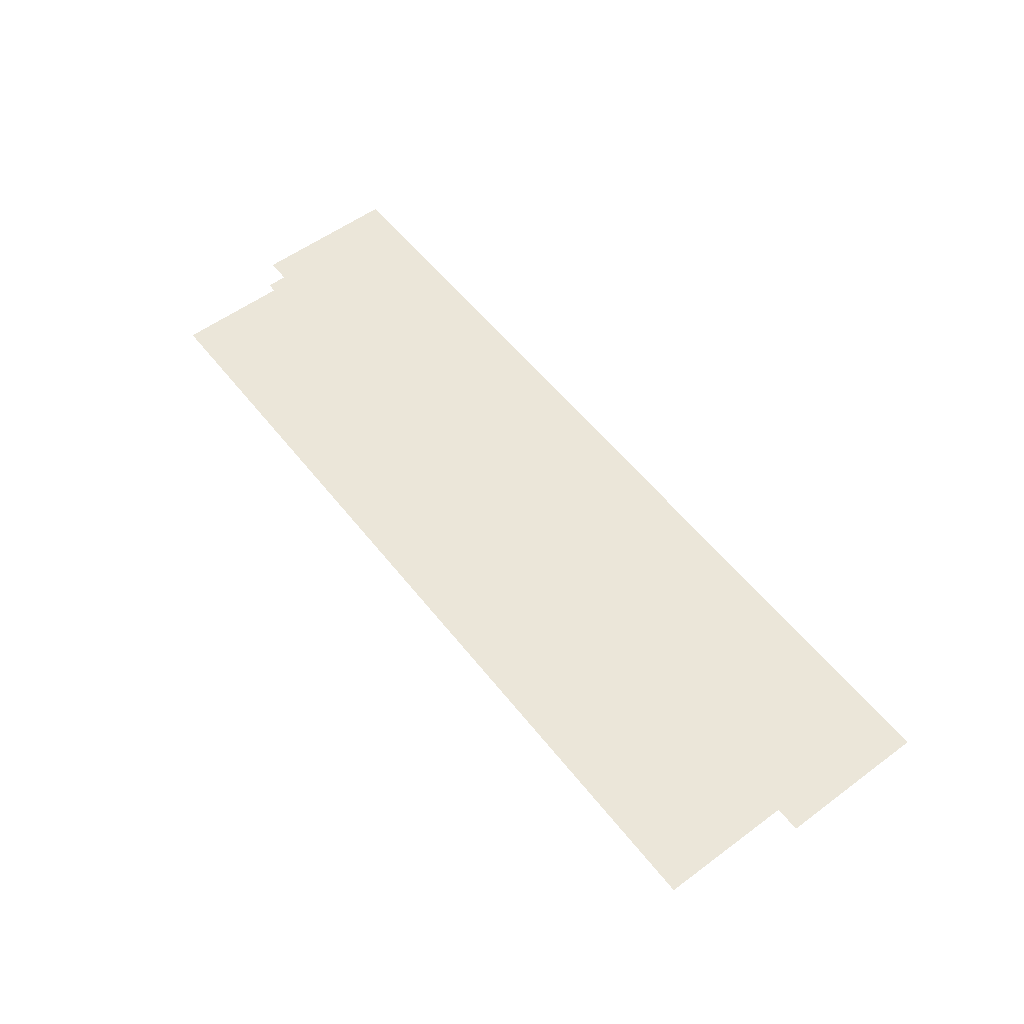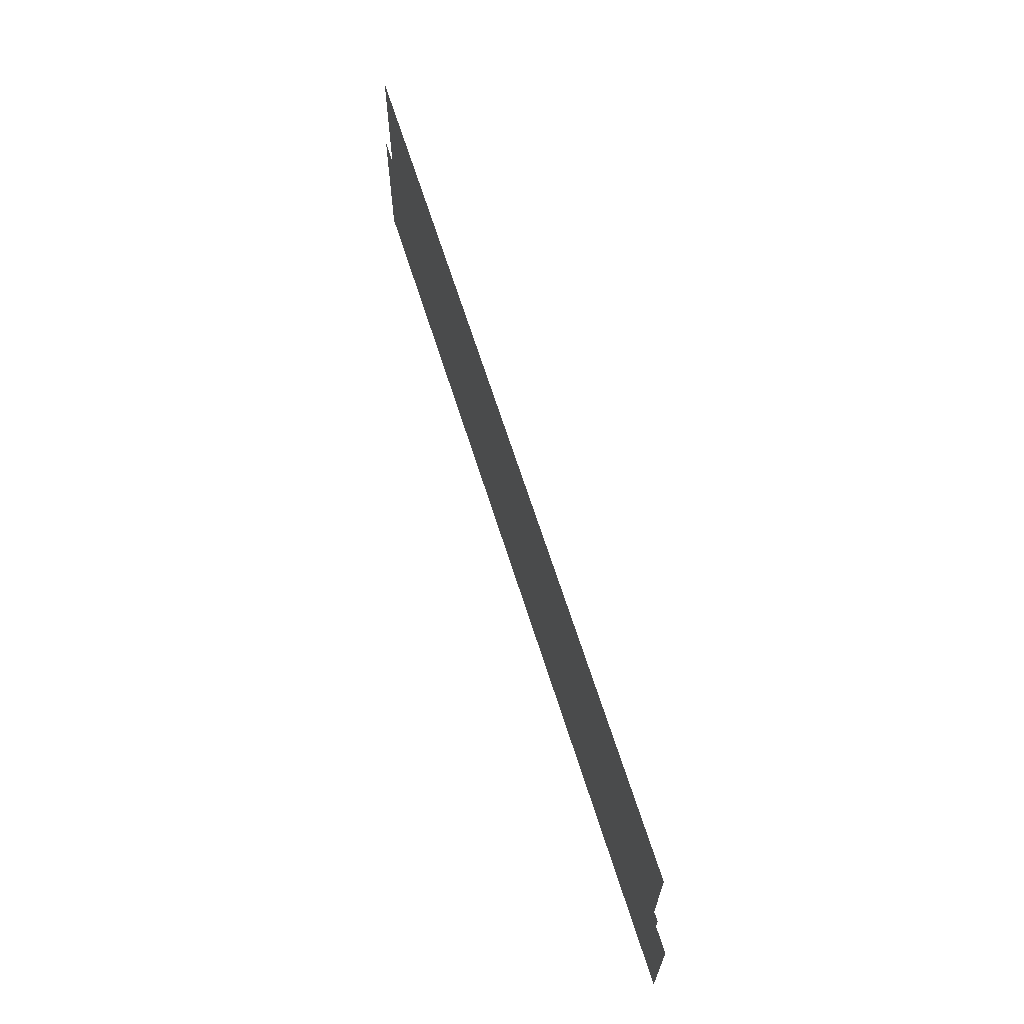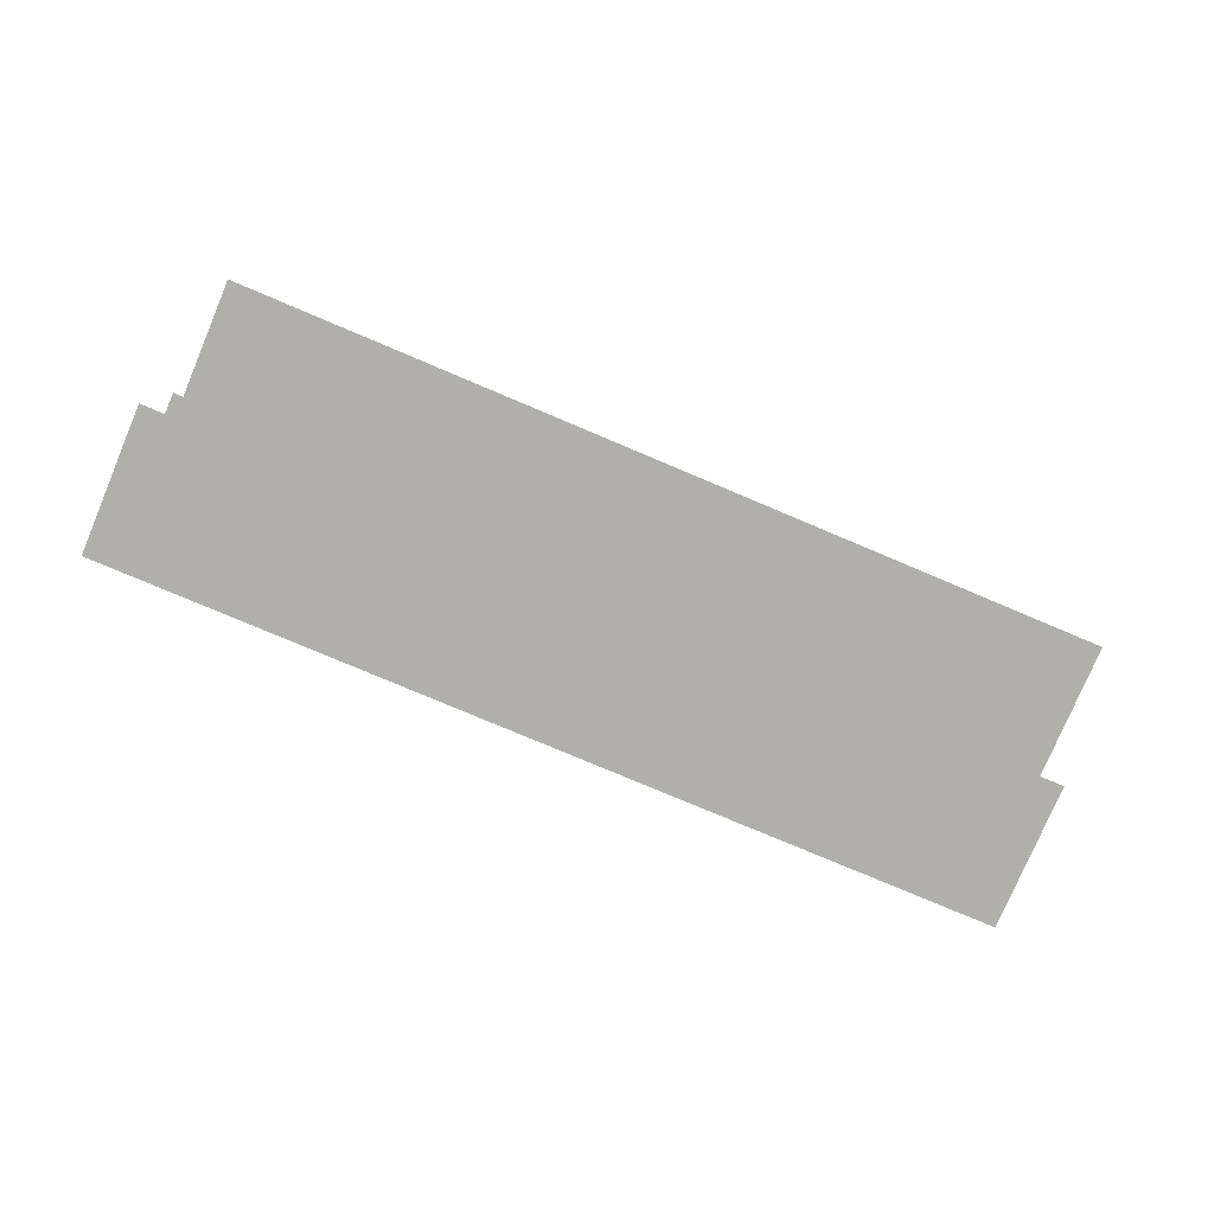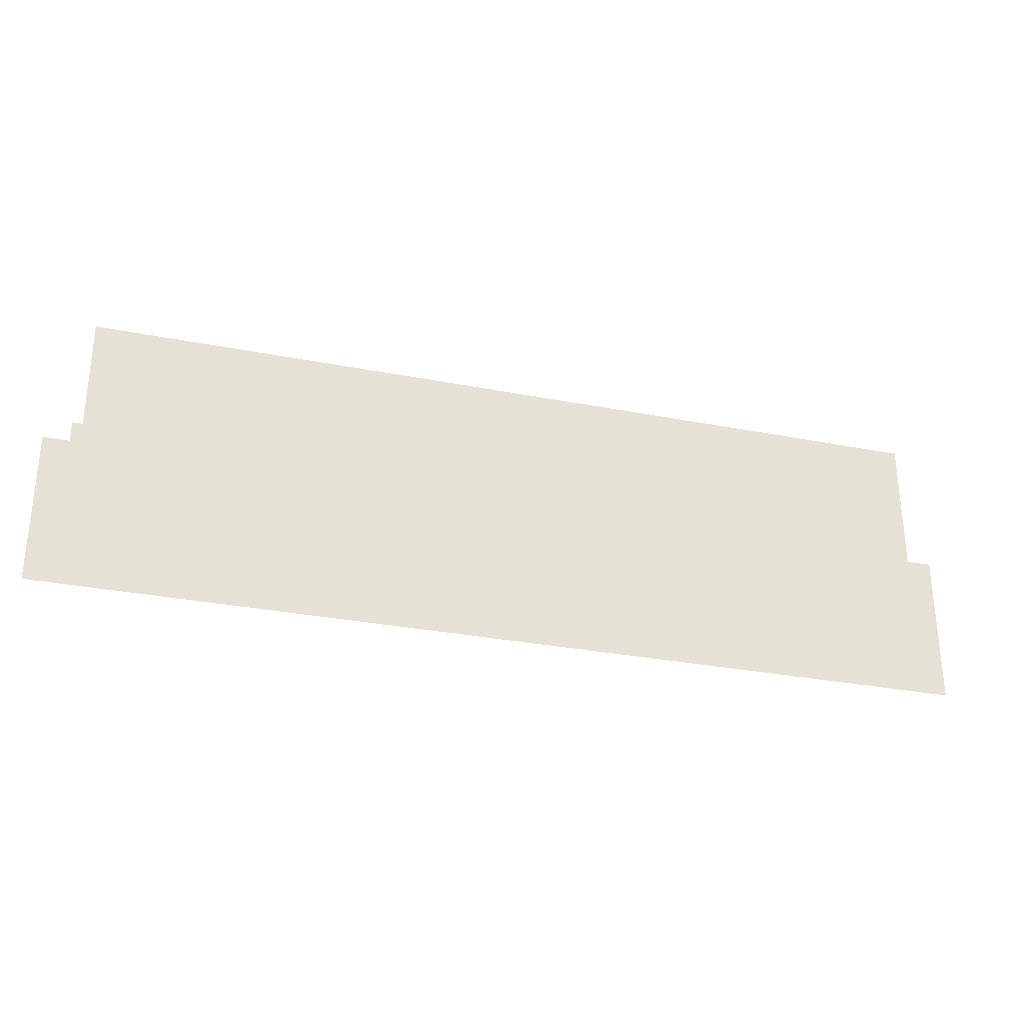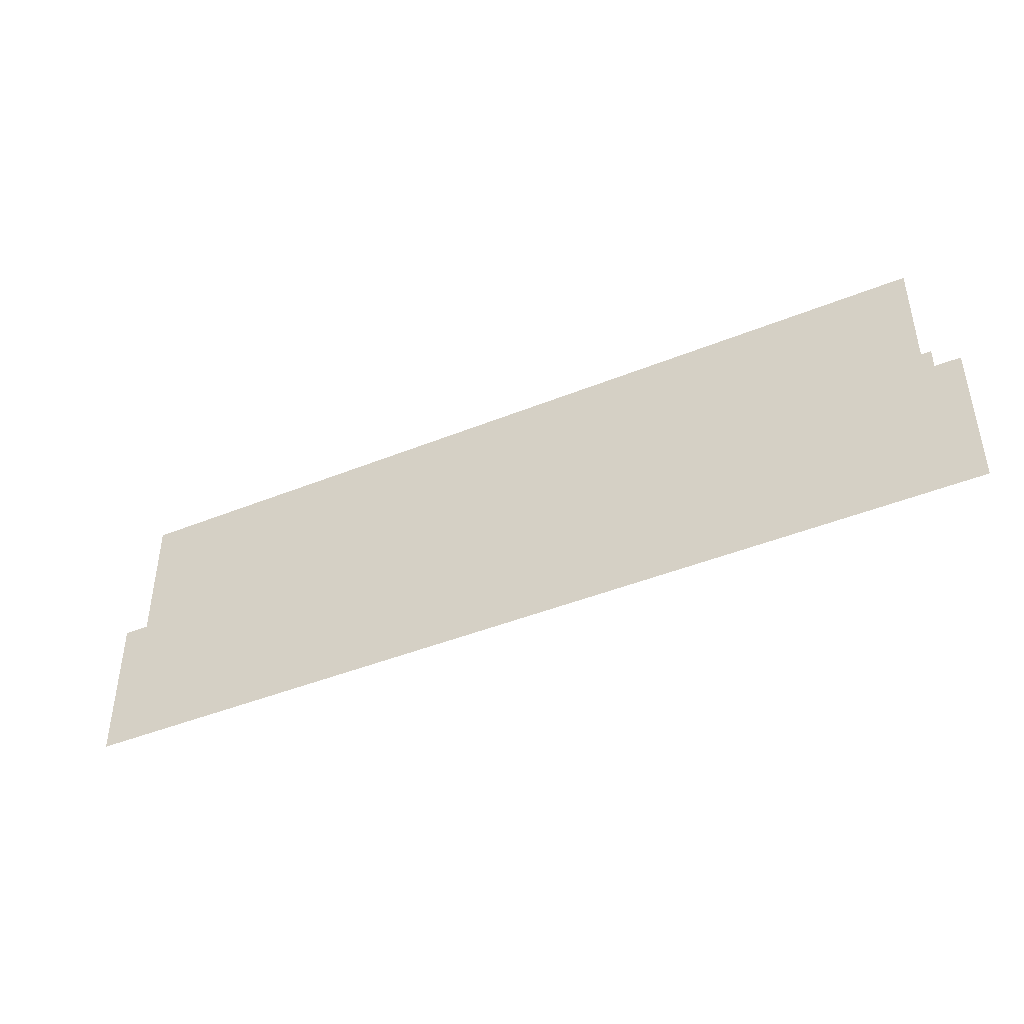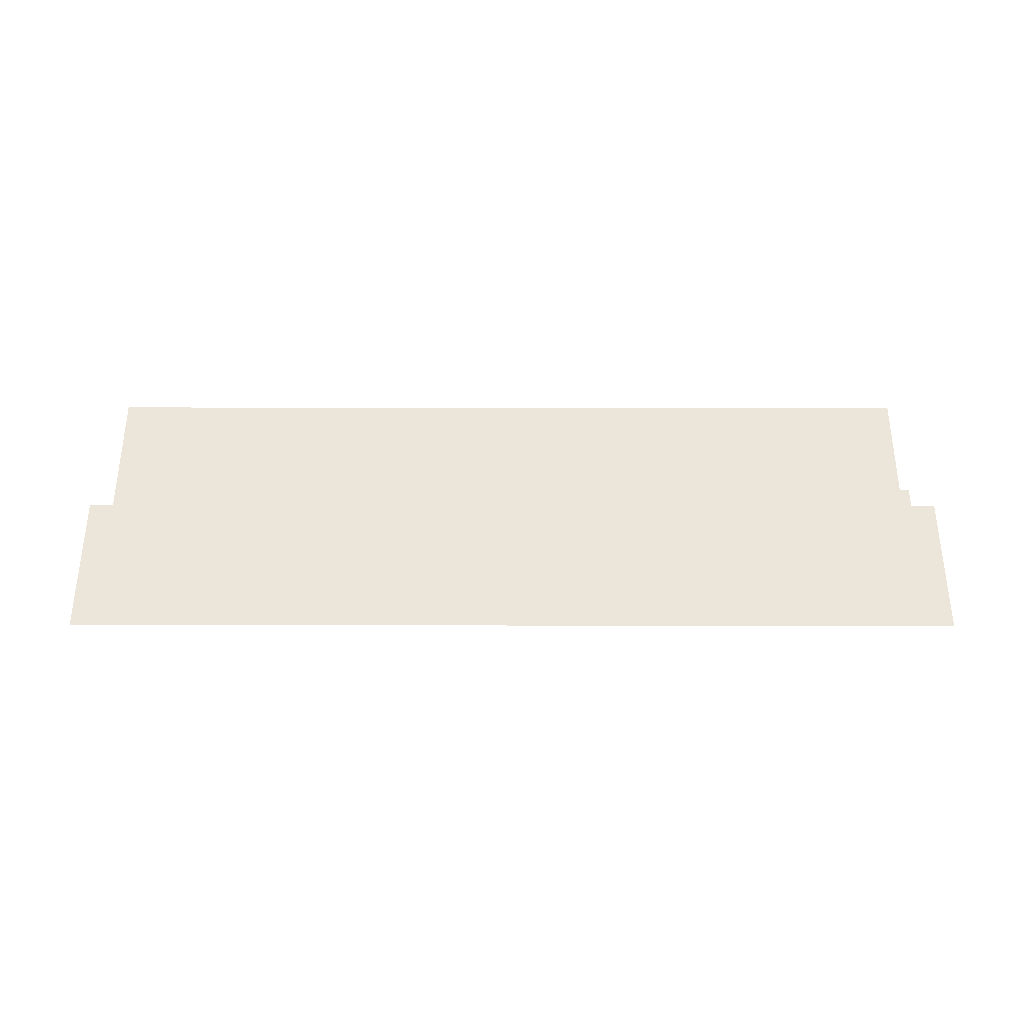
<metadata>
{"format":"obj","ext":"obj","renderer":"f3d","projection":"perspective","resolution":1024,"background":"white","views":[{"elev":56.0,"azim":-127.7,"up":"+Z"},{"elev":65.5,"azim":72.6,"up":"+Y"},{"elev":-78.2,"azim":157.1,"up":"+Z"},{"elev":-30.0,"azim":164.0,"up":"+Y"},{"elev":-43.7,"azim":25.5,"up":"+Y"},{"elev":55.8,"azim":0.1,"up":"+Z"}]}
</metadata>
<code>
v -8.704 -5.252 0.002
v -8.704 -5.995 0.002
v -8.227 -5.995 0.002
v -8.227 -5.252 0.002
v -7.751 -5.995 0.002
v -7.751 -5.252 0.002
v -8.704 -5.252 0.002
v -8.227 -5.252 0.002
v -7.751 -5.252 0.002
v -2.041 -5.995 0.002
v -2.041 -5.252 0.002
v -2.549 -5.252 0.002
v -2.549 -5.995 0.002
v -3.057 -5.252 0.002
v -3.057 -5.995 0.002
v -2.041 -5.995 0.002
v -2.549 -5.995 0.002
v -3.057 -5.995 0.002
v -4.664 -6.577 0.001
v -3.255 -6.577 0.001
v -3.255 -5.995 0.001
v -4.664 -5.995 0.001
v -3.255 -5.413 0.001
v -4.664 -5.413 0.001
v -6.072 -6.577 0.001
v -4.664 -6.577 0.001
v -4.664 -5.995 0.001
v -6.072 -5.995 0.001
v -4.664 -5.413 0.001
v -6.072 -5.413 0.001
v -7.481 -6.577 0.001
v -6.072 -6.577 0.001
v -6.072 -5.995 0.001
v -7.481 -5.995 0.001
v -6.072 -5.413 0.001
v -7.481 -5.413 0.001
v -3.255 -6.577 0.001
v -1.849 -6.577 0.001
v -1.849 -5.995 0.001
v -3.255 -5.995 0.001
v -1.849 -5.413 0.001
v -3.255 -5.413 0.001
v -8.227 -6.577 0.001
v -7.481 -6.577 0.001
v -7.481 -5.995 0.001
v -8.227 -5.995 0.001
v -7.481 -5.413 0.001
v -8.227 -5.413 0.001
v -8.927 -6.577 0.001
v -8.927 -5.995 0.001
v -8.927 -5.413 0.001
v -5.41 -4.38 0
v -7.719 -4.38 0
v -7.719 -5.349 0
v -5.41 -5.349 0
v -7.719 -6.318 0
v -5.41 -6.318 0
v -3.1 -4.38 0
v -5.41 -4.38 0
v -5.41 -5.349 0
v -3.1 -5.349 0
v -5.41 -6.318 0
v -3.1 -6.318 0
v -7.719 -4.38 0
v -8.735 -4.38 0
v -8.735 -5.349 0
v -7.719 -5.349 0
v -8.735 -6.318 0
v -7.719 -6.318 0
v -2.549 -4.38 0
v -3.1 -4.38 0
v -3.1 -5.349 0
v -2.549 -5.349 0
v -3.1 -6.318 0
v -2.549 -6.318 0
v -2.116 -4.38 0
v -2.116 -5.349 0
v -2.116 -6.318 0
g Terrain_(9)_1687_1
f 1 3 2
f 4 3 1
f 4 5 3
f 6 5 4
f 7 4 1
f 8 4 7
f 8 6 4
f 9 6 8
f 10 12 11
f 13 12 10
f 13 14 12
f 15 14 13
f 16 13 10
f 17 13 16
f 17 15 13
f 18 15 17
f 19 21 20
f 22 21 19
f 22 23 21
f 24 23 22
f 25 27 26
f 28 27 25
f 28 29 27
f 30 29 28
f 31 33 32
f 34 33 31
f 34 35 33
f 36 35 34
f 37 39 38
f 40 39 37
f 40 41 39
f 42 41 40
f 43 45 44
f 46 45 43
f 46 47 45
f 48 47 46
f 49 46 43
f 50 46 49
f 50 48 46
f 51 48 50
f 52 54 53
f 55 54 52
f 55 56 54
f 57 56 55
f 58 60 59
f 61 60 58
f 61 62 60
f 63 62 61
f 64 66 65
f 67 66 64
f 67 68 66
f 69 68 67
f 70 72 71
f 73 72 70
f 73 74 72
f 75 74 73
f 76 73 70
f 77 73 76
f 77 75 73
f 78 75 77

</code>
